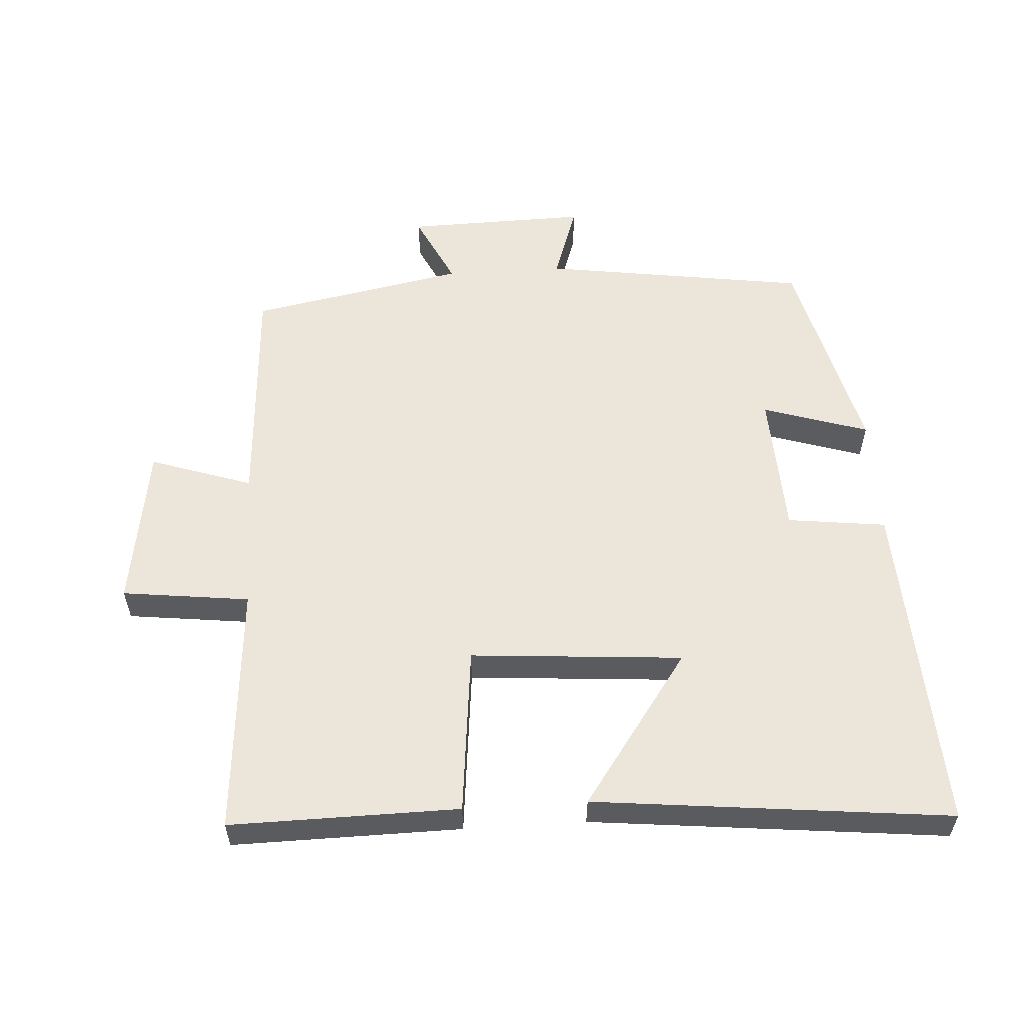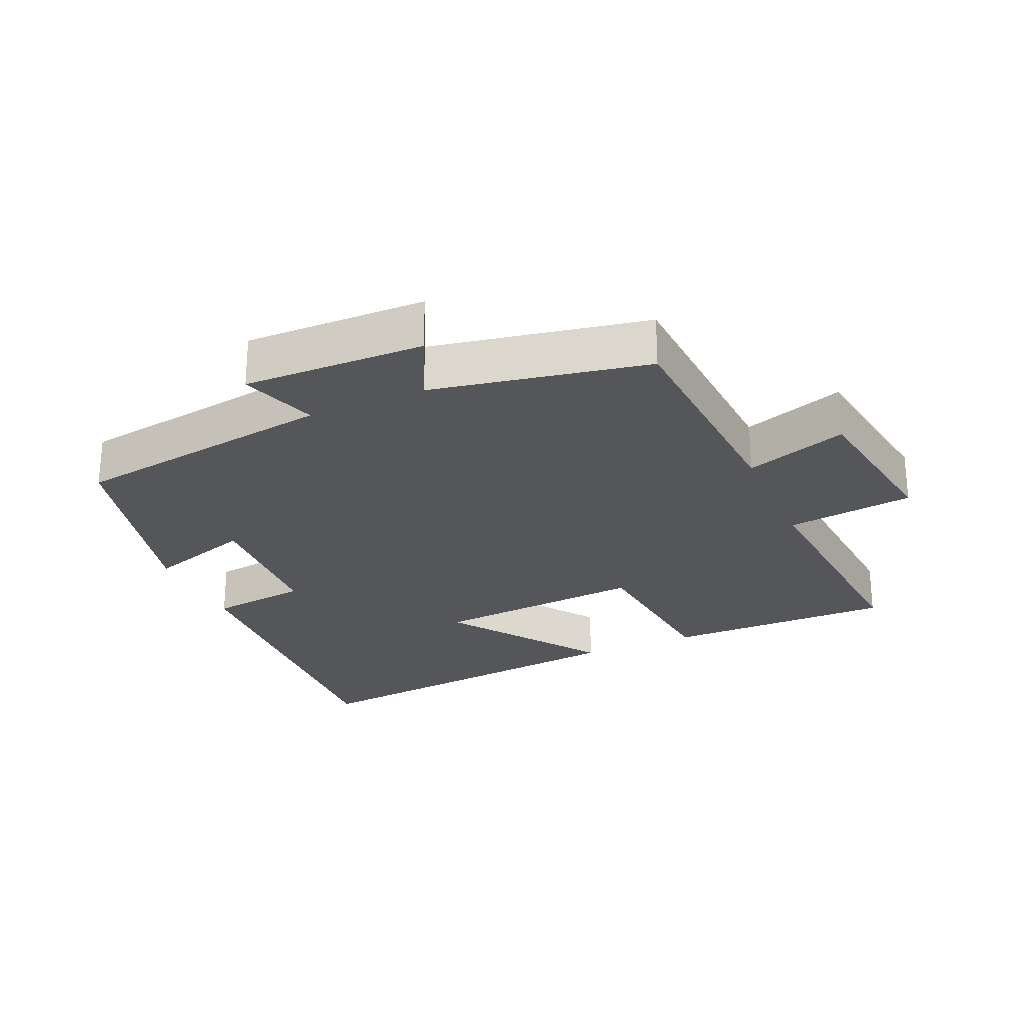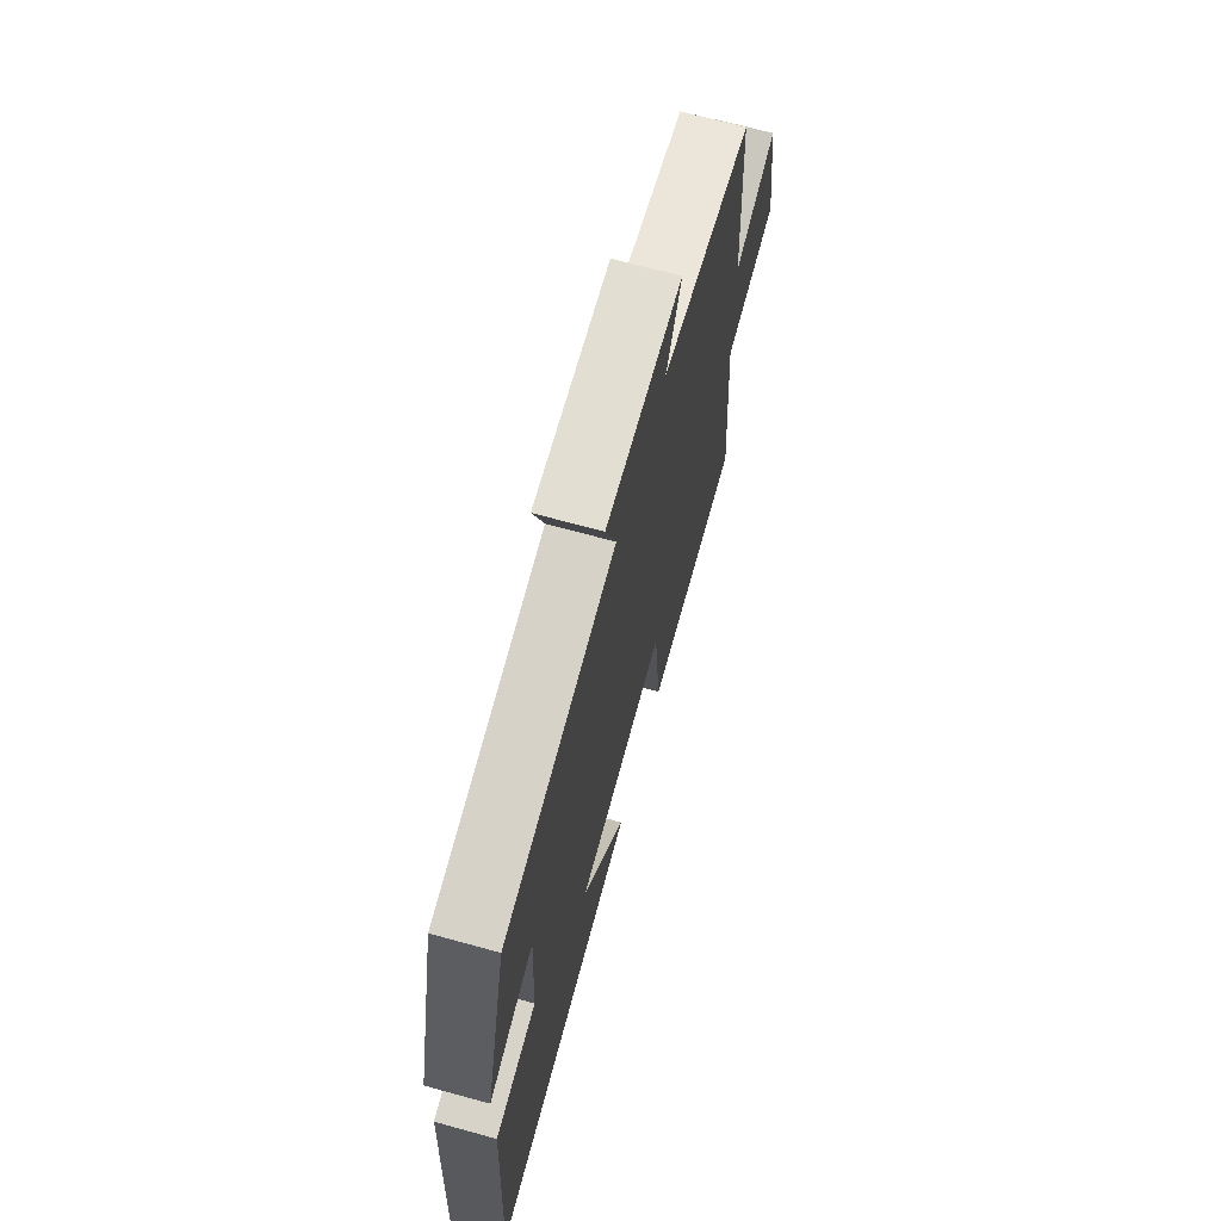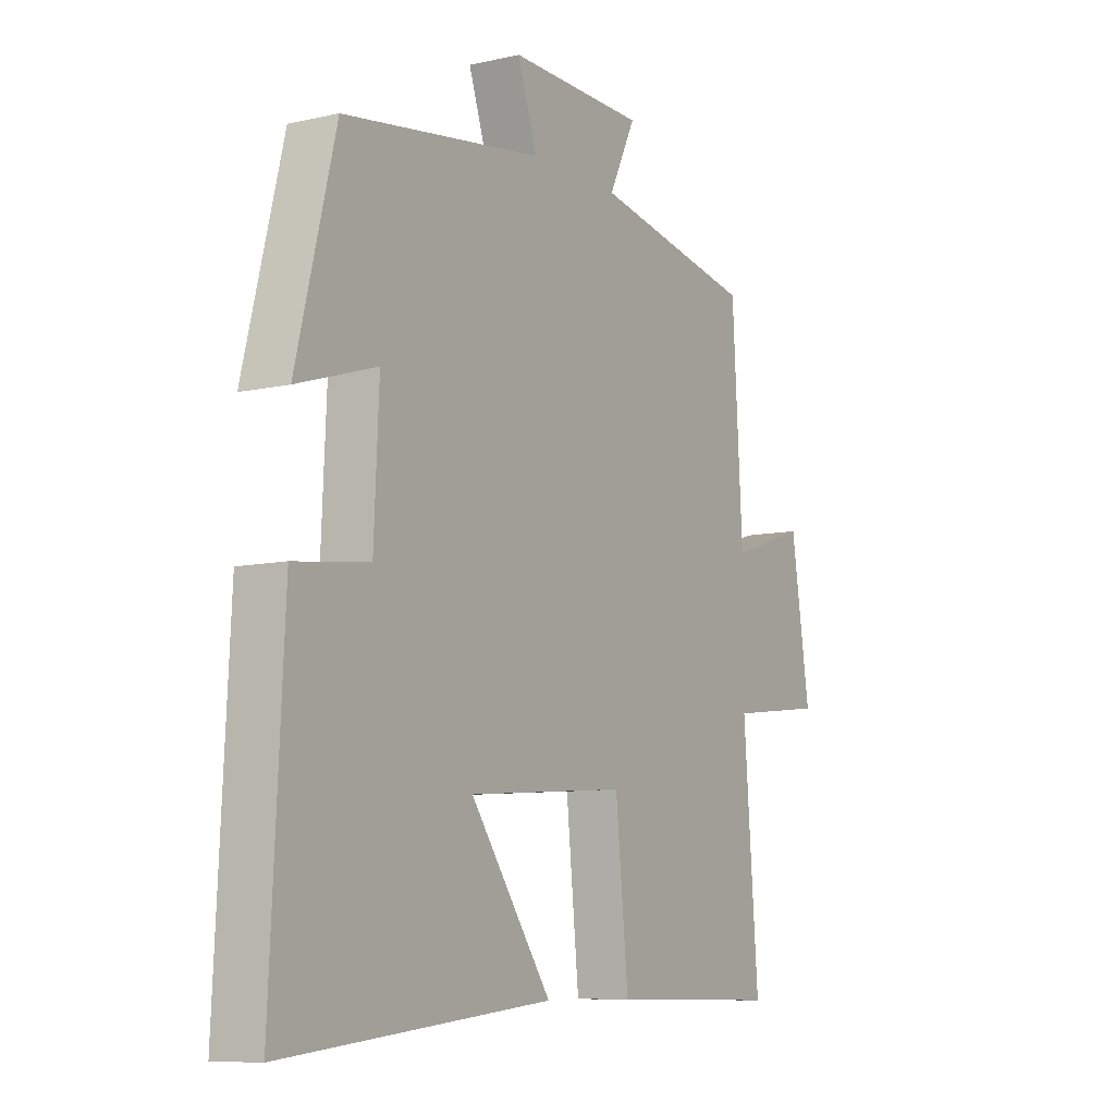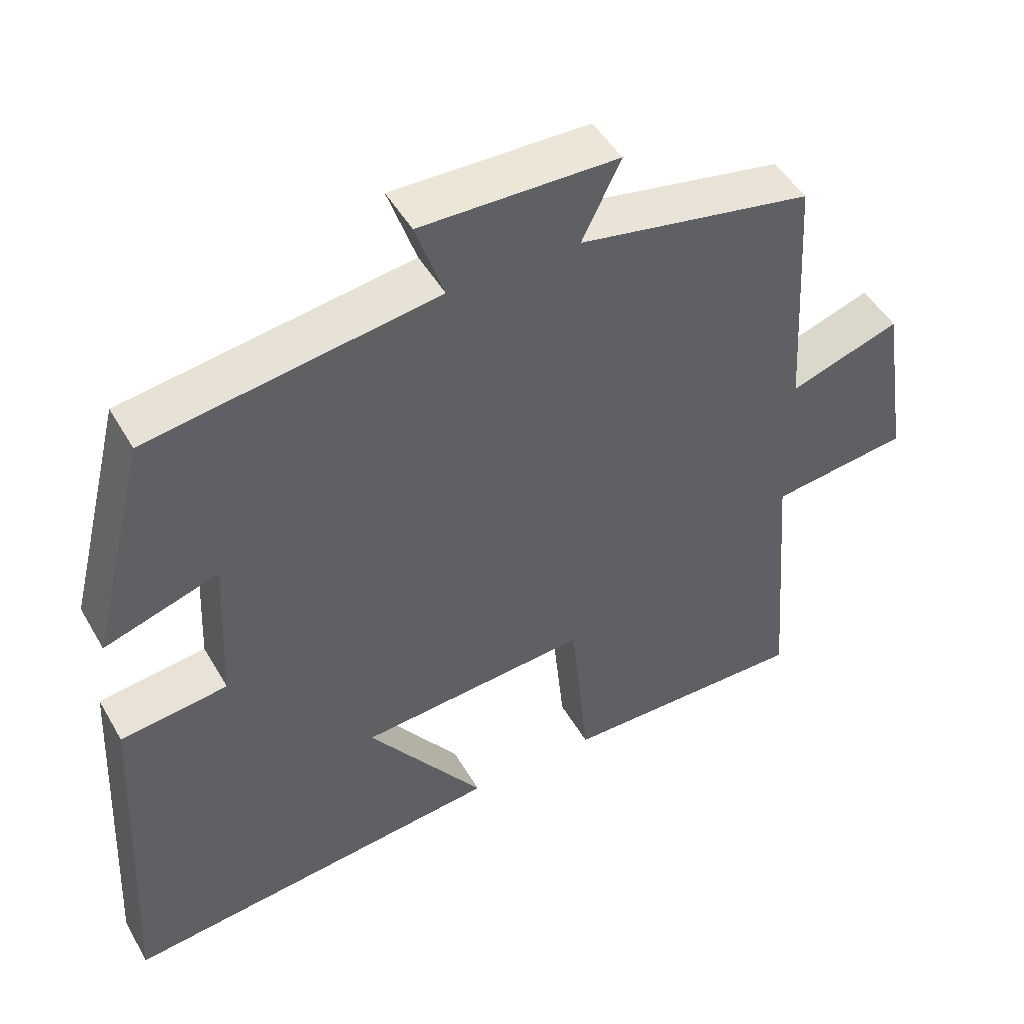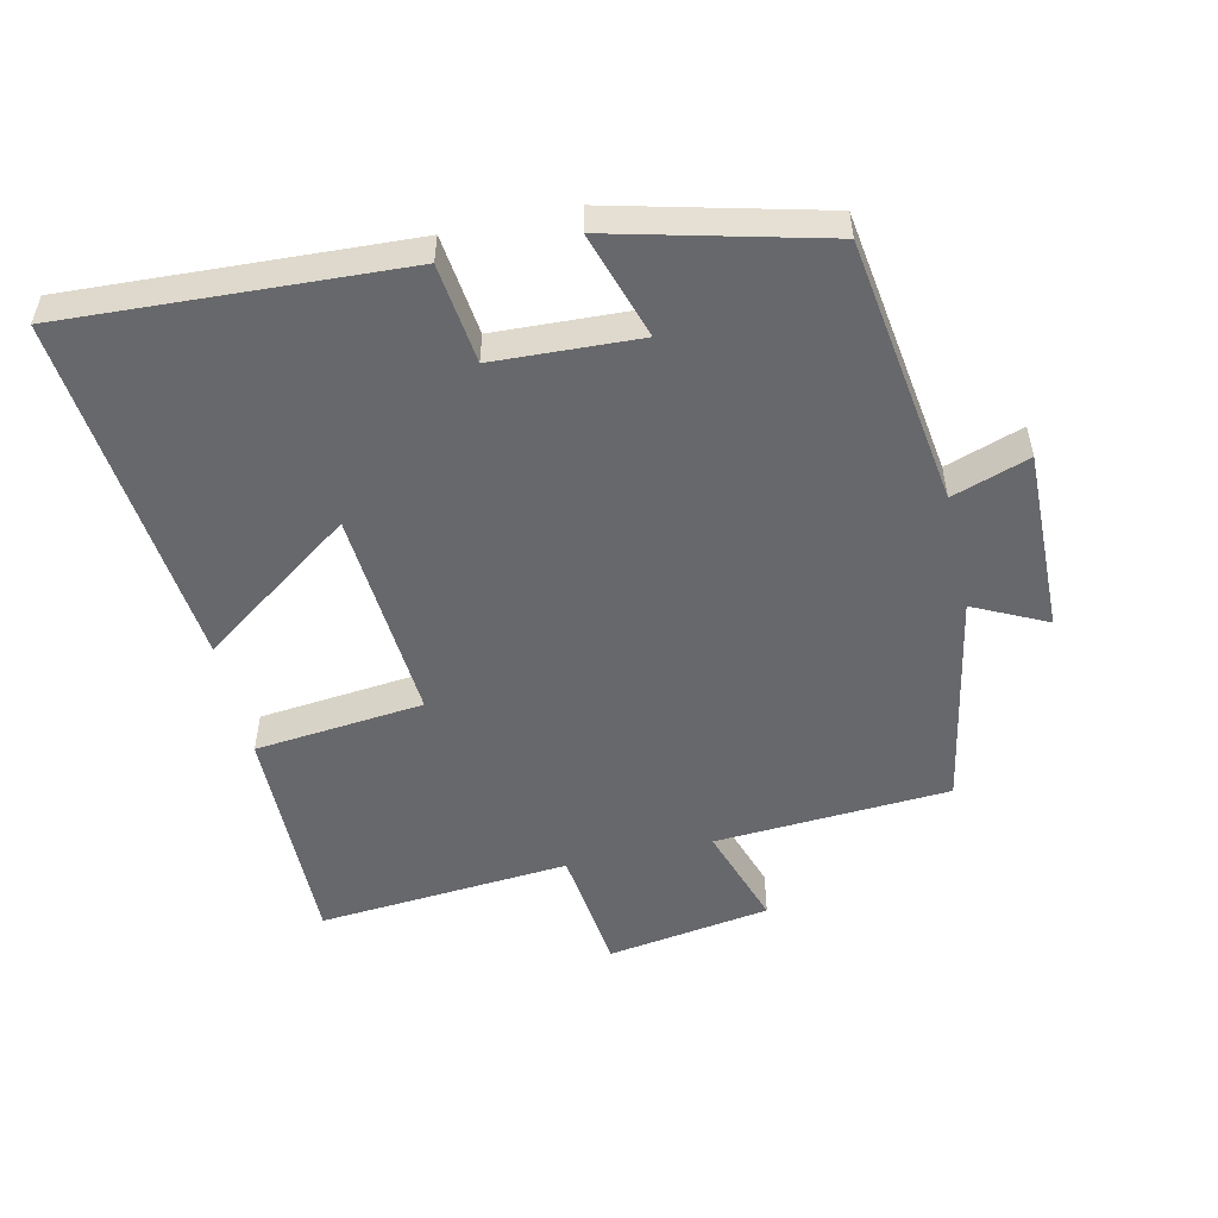
<metadata>
{"format":"obj","ext":"obj","renderer":"f3d","projection":"perspective","resolution":1024,"background":"white","views":[{"elev":56.9,"azim":176.4,"up":"+Y"},{"elev":-25.9,"azim":23.8,"up":"+Y"},{"elev":68.9,"azim":-74.6,"up":"+Z"},{"elev":-8.8,"azim":-58.5,"up":"+Z"},{"elev":48.1,"azim":-28.8,"up":"+Z"},{"elev":-52.4,"azim":-77.3,"up":"+Y"}]}
</metadata>
<code>
v 0.53 0.07 -0.504
v 0.188 0.07 -0.5
v 0.162 0.07 -0.248
v -0.156 0.07 -0.272
v 0.006 0.07 -0.5
v -0.526 0.07 -0.556
v -0.5 0.07 -0.054
v -0.352 0.07 -0.036
v -0.342 0.07 0.18
v -0.5 0.07 0.13
v -0.422 0.07 0.442
v -0.024 0.07 0.5
v -0.063 0.07 0.615
v 0.209 0.07 0.609
v 0.156 0.07 0.5
v 0.479 0.07 0.438
v 0.5 0.07 0.088
v 0.653 0.07 0.139
v 0.691 0.07 -0.105
v 0.5 0.07 -0.128
v 0.53 0 -0.504
v 0.188 0 -0.5
v 0.162 0 -0.248
v -0.156 0 -0.272
v 0.006 0 -0.5
v -0.526 0 -0.556
v -0.5 0 -0.054
v -0.352 0 -0.036
v -0.342 0 0.18
v -0.5 0 0.13
v -0.422 0 0.442
v -0.024 0 0.5
v -0.063 0 0.615
v 0.209 0 0.609
v 0.156 0 0.5
v 0.479 0 0.438
v 0.5 0 0.088
v 0.653 0 0.139
v 0.691 0 -0.105
v 0.5 0 -0.128
f 17 18 19 20
f 15 16 17 20
f 15 20 1 2
f 12 13 14 15
f 9 10 11 12
f 8 9 12 15
f 5 6 7 8
f 4 5 8
f 3 4 8 15
f 2 3 15
f 40 39 38 37
f 40 37 36 35
f 22 21 40 35
f 35 34 33 32
f 32 31 30 29
f 35 32 29 28
f 28 27 26 25
f 28 25 24
f 35 28 24 23
f 35 23 22
f 1 21 22 2
f 2 22 23 3
f 3 23 24 4
f 4 24 25 5
f 5 25 26 6
f 6 26 27 7
f 7 27 28 8
f 8 28 29 9
f 9 29 30 10
f 10 30 31 11
f 11 31 32 12
f 12 32 33 13
f 13 33 34 14
f 14 34 35 15
f 15 35 36 16
f 16 36 37 17
f 17 37 38 18
f 18 38 39 19
f 19 39 40 20
f 20 40 21 1

</code>
